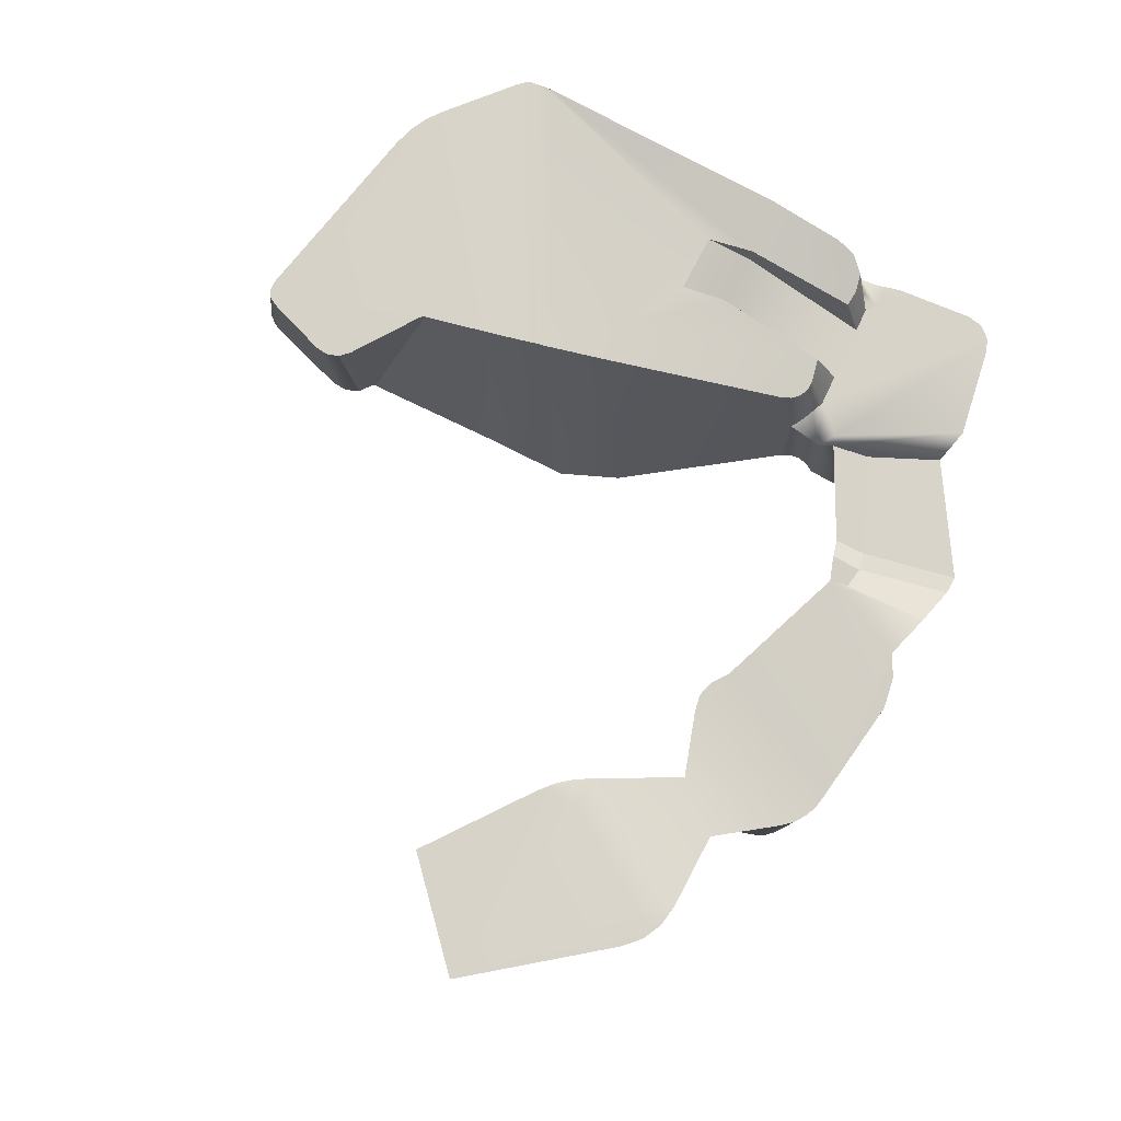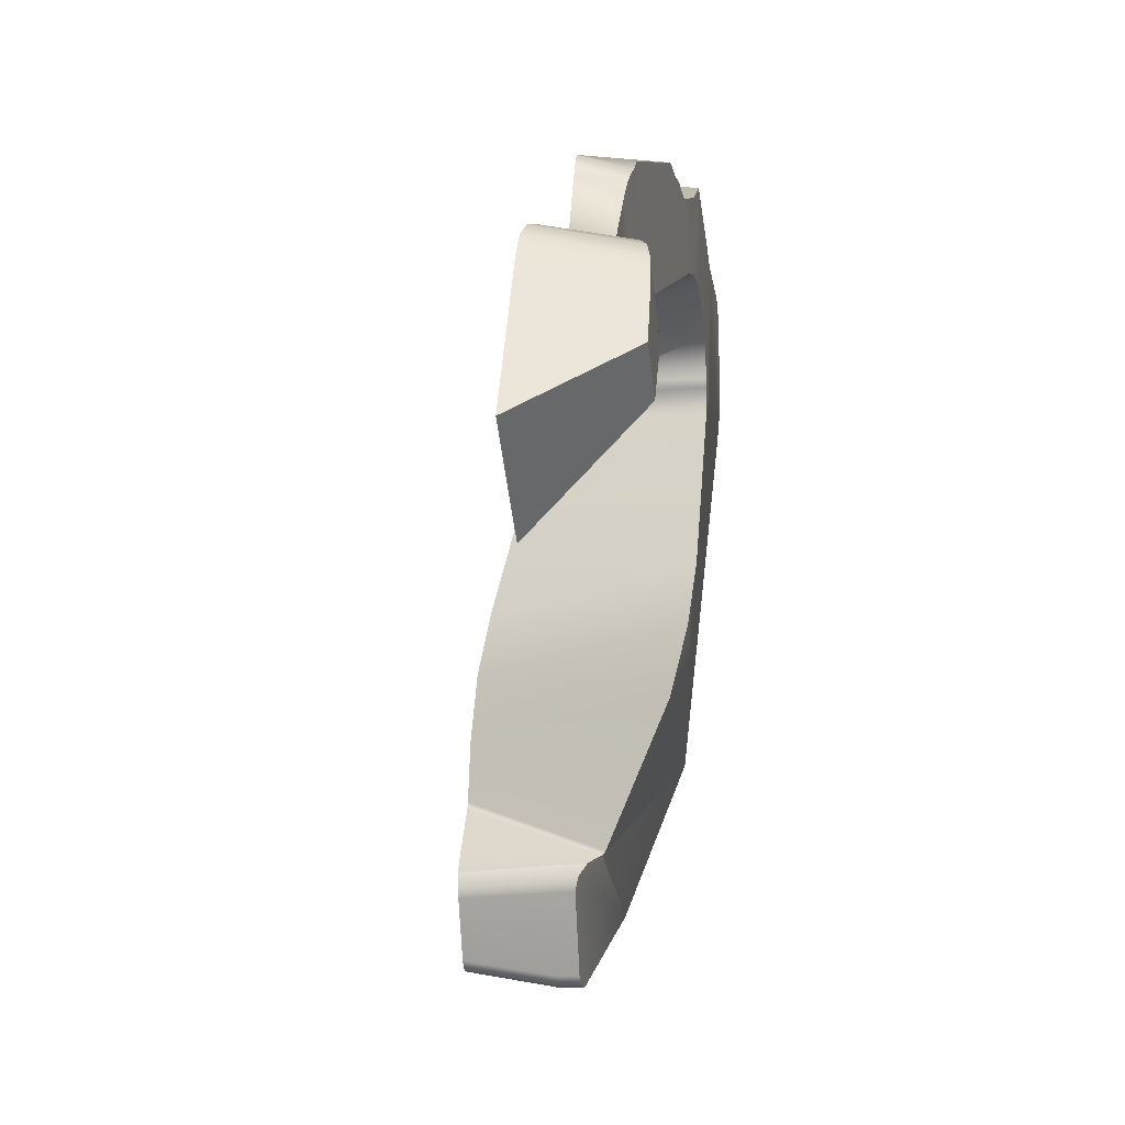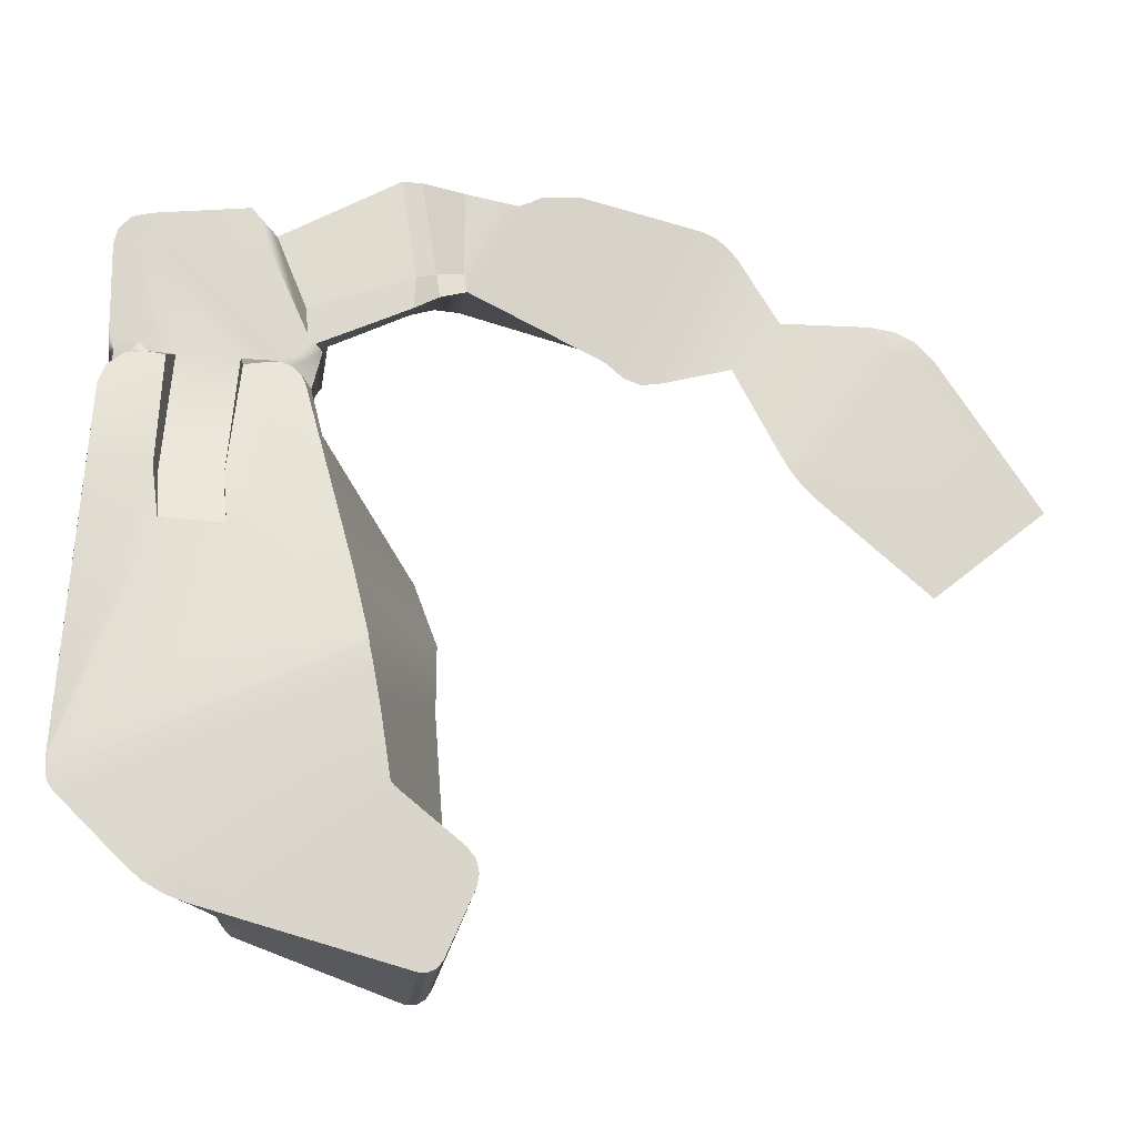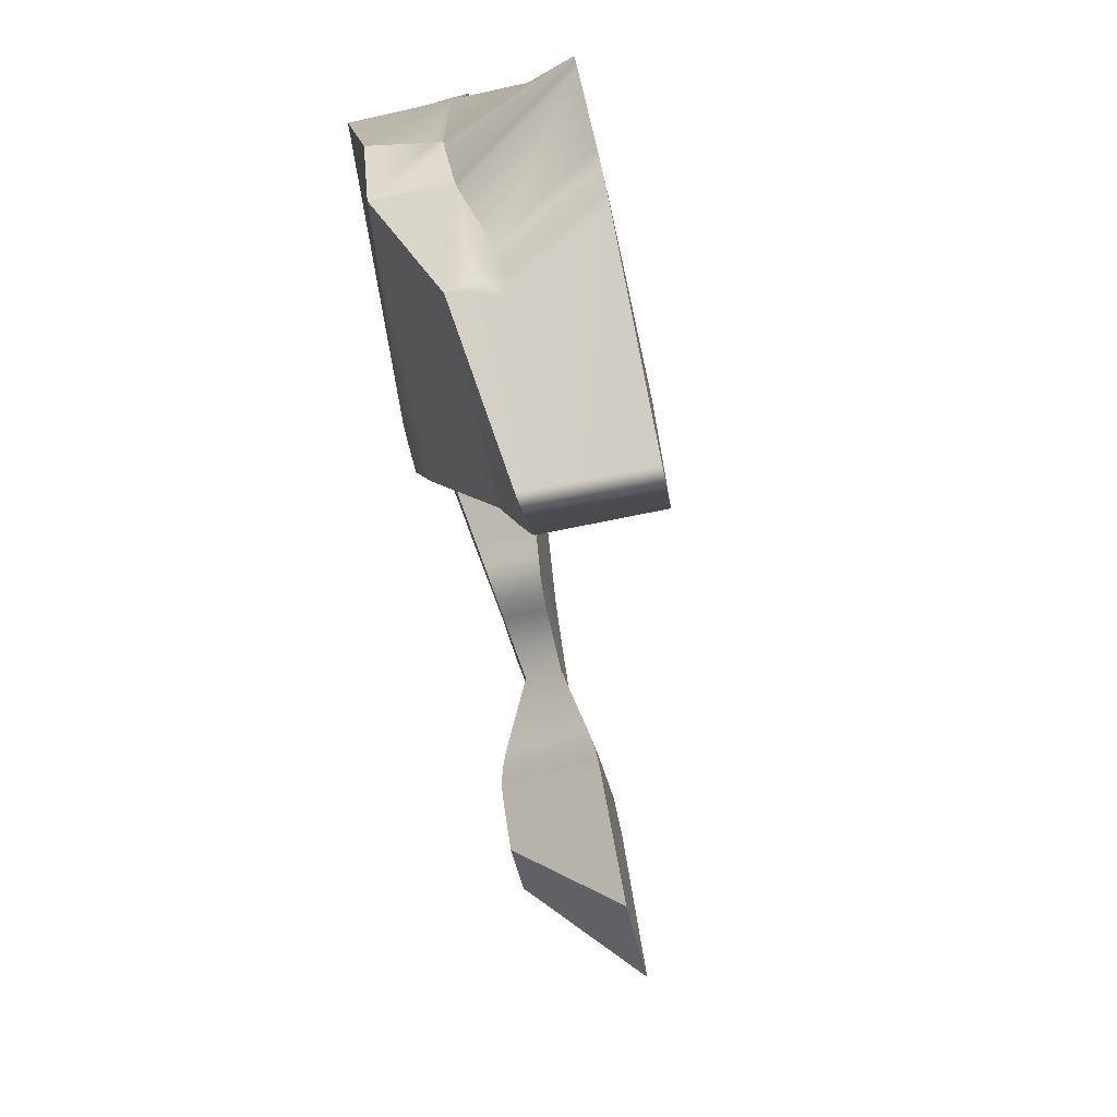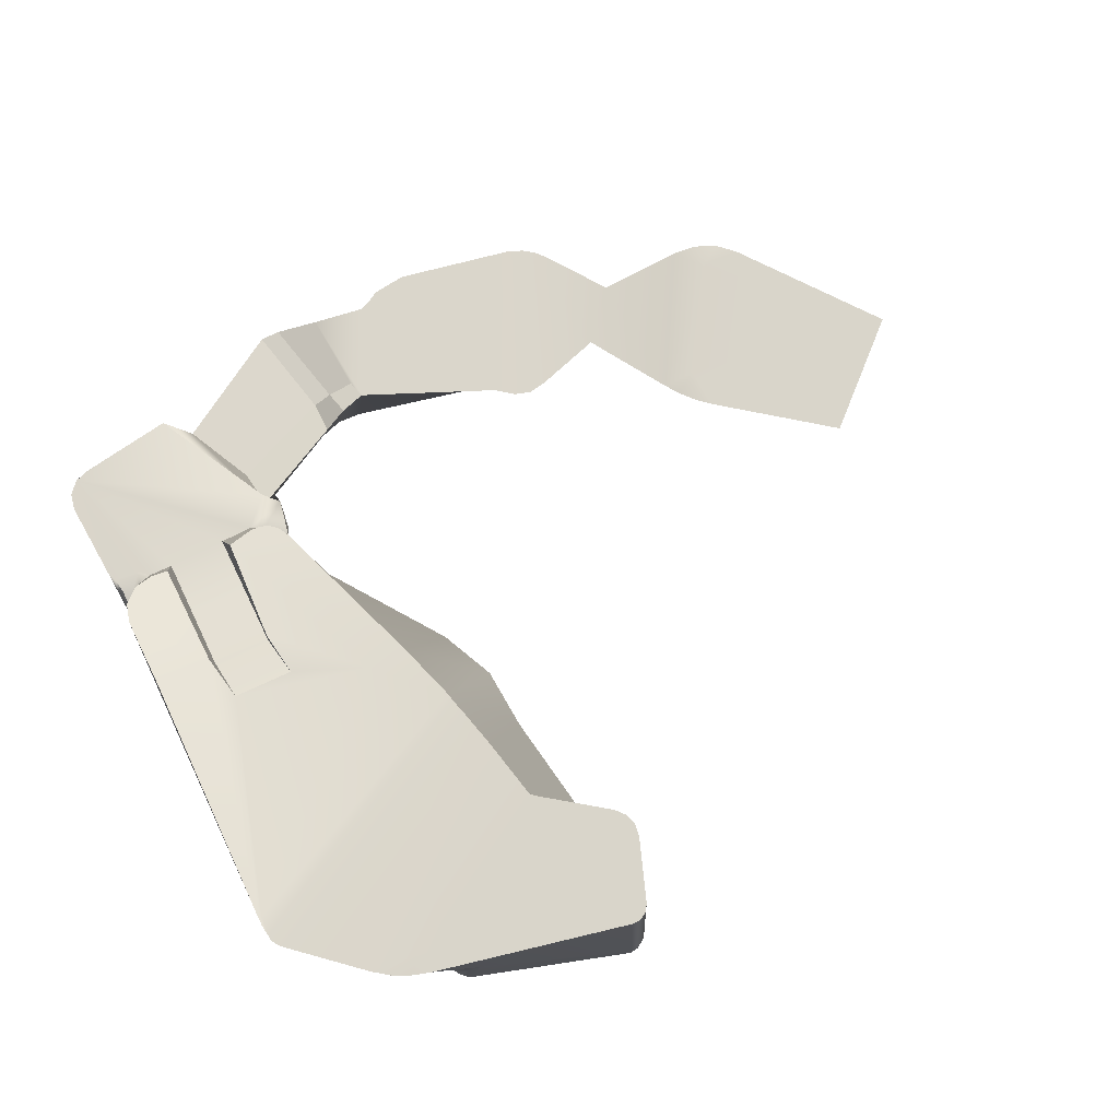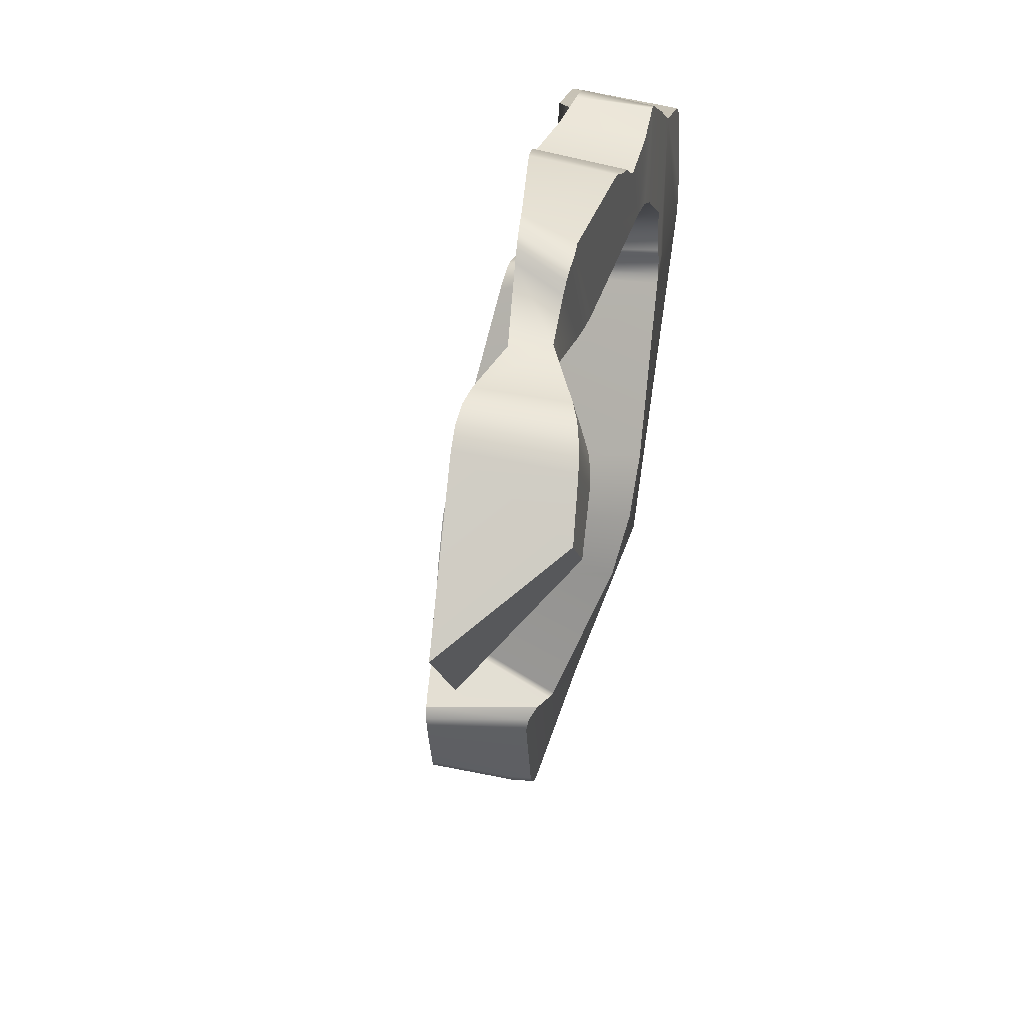
<metadata>
{"format":"obj","ext":"obj","renderer":"f3d","projection":"perspective","resolution":1024,"background":"white","views":[{"elev":76.4,"azim":-67.1,"up":"+Y"},{"elev":-5.7,"azim":-82.3,"up":"+Z"},{"elev":-15.7,"azim":175.5,"up":"+Z"},{"elev":-77.8,"azim":102.6,"up":"+Z"},{"elev":74.4,"azim":150.5,"up":"+Y"},{"elev":24.7,"azim":-79.9,"up":"+Z"}]}
</metadata>
<code>
g default
v -8.158 -7.582 -27.69
v -21.44 7.582 -37.86
v -6.015 7.582 -50.07
v -0.284 -7.582 -33.07
v 63.7 -7.582 7.749
v 84.49 -7.582 0.6671
v 85.54 9.257 2.086
v 95.69 -2.519 -73.13
v 101.7 -2.172 -63.94
v 86.29 9.257 -19.49
v 94.85 9.257 -19.12
v 87.36 18.44 -39.21
v 95.71 18.44 -38.51
v 85.56 16.12 -22.83
v 86.68 20.83 -45.74
v 95.32 20.83 -45.03
v 95.55 16.12 -21.77
v 96.16 20.61 -38.23
v 104.3 22.5 -38.47
v 87.21 20.61 -39.22
v 85.1 5.424 -95.43
v 19.18 -1.207 -14.8
v 20.02 4.28 -17.39
v 13.24 4.28 -10.46
v 15.49 -1.207 -10.73
v 20.28 -3.11 -0.3122
v 18.71 -2.825 -1.354
v 17.53 -2.517 -2.8
v 16.86 -2.212 -4.525
v 21.67 -3.254 0.9183
v 18.93 4.348 -1.255
v 20.2 4.383 0.3711
v 21.8 4.46 1.675
v 23.65 4.575 2.592
v 25.66 4.723 3.078
v 31.49 -2.732 -14.4
v 34.1 -3.097 -13.92
v 36.66 -3.485 -13.16
v 28.87 -2.395 -14.6
v 37.36 4.807 -17.1
v 34.91 4.568 -19.15
v 32.52 4.413 -20.03
v 29.8 4.347 -19.69
v 13.94 6.809 -30.38
v 12.63 7.232 -32.81
v 11.08 7.494 -34.95
v 9.225 7.582 -36.84
v 9.406 7.582 -30.69
v 10.65 -6.052 -21.25
v 5.485 -7.582 -26.22
v 7.151 -7.409 -24.38
v 8.888 -6.895 -22.71
v 3.027 -5.693 -13.42
v -0.05396 -6.704 -14.63
v -2.657 -7.357 -16.77
v -4.508 -7.582 -19.62
v 1.248 6.548 -11.52
v -1.287 7.582 -16.04
v -7.196 7.582 -16.47
v -4.951 7.46 -14.01
v -2.047 7.104 -12.31
v 56.96 -6.701 -5.971
v 60.41 -7.166 -5.435
v 63.79 -7.474 -6.182
v 75.22 -7.582 -11.22
v 56.31 6.984 -8.255
v 77.55 4.002 -15.57
v 63.46 3.93 -9.577
v 60.03 7.302 -9.222
v 75.92 -7.582 -17.37
v 76.77 -7.579 -18.57
v 77.19 -7.568 -19.97
v 77.11 -7.552 -21.44
v 76.57 -7.533 -22.8
v 82.34 -7.582 -19.66
v 80 -7.582 -16.21
v 75.53 7.746 -17.72
v 77.49 9.257 -15.92
v 81.57 9.257 -19.69
v 79.81 8.985 -20.64
v 78.34 8.14 -21.59
v 77.28 7.631 -22.41
v 76.93 7.237 -22.87
v 77.07 6.835 -22.2
v 76.86 6.774 -20.95
v 76.32 7.216 -19.38
v 77.41 17 -25.63
v 78.05 16.66 -24.19
v 79.13 16.37 -23.07
v 80.5 16.18 -22.42
v 81.97 16.12 -22.33
v 79.19 -7.582 -18.02
v 80.36 -7.582 -19.75
v 78.38 -7.582 -19.83
v 99.92 -7.582 -18.91
v 103.9 -7.124 -22.57
v 103.7 -7.378 -20.02
v 103.5 -7.531 -17.48
v 103.2 -7.582 -14.95
v 102.9 9.984 -22.49
v 100.9 10.18 -20.59
v 98.32 9.617 -18.97
v 103.7 9.116 -14.95
v 103.8 7.353 -18.58
v 103.9 5.928 -21.44
v 103.9 7.61 -23.43
v 99.64 9.585 -17.62
v 103.3 9.407 -17.04
v 103.9 18.36 -26.75
v 98.01 16.12 -21.36
v 100.8 16.43 -21.77
v 103 17.26 -23.77
v 103.2 8.769 -21.52
v 101.4 9.508 -19.66
v 103.1 9.168 -18.85
v 101.8 -7.582 -5.648
v 101 -7.582 -3.484
v 99.33 -7.582 -1.834
v 97.19 -7.582 -0.9812
v 101.4 9.257 0.2923
v 103.1 9.257 -1.388
v 103.8 9.257 -3.702
v 99.1 9.257 0.8778
v 46.8 -6.705 3.119
v 45.24 -6.493 3.976
v 42.75 -6.234 4.212
v 38.8 -5.93 5.095
v 48.41 -6.87 2.549
v 43.68 6.634 6.263
v 46.23 6.832 5.995
v 47.83 6.992 5.138
v 49.45 7.112 4.515
v 41.13 6.397 6.462
v 62.56 3.237 9.174
v 65.35 2.795 9.508
v 60.43 4.199 -4.688
v 63.22 3.792 -4.978
v 82.25 2.844 0.7061
v 76.31 -7.582 3.904
v 78.05 3.81 -9.93
v 56.66 4.554 7.18
v 57.69 -7.368 4.889
v 56.8 6.302 -5.45
v 65.12 -7.582 7.727
v 70.72 23.07 -51.61
v 76.6 23.2 -51.36
v 66.94 25.38 -70.06
v 68.6 24.72 -60.77
v 62.6 -7.152 -45.62
v 59.38 -6.184 -54.45
v 59.53 -3.677 -64.42
v 66.77 -5.929 -58.5
v 55.99 7.294 -87.06
v 55.02 8.487 -88.86
v 55.21 8.94 -90.92
v 57.84 5.739 -86.12
v 55.07 24.97 -91.93
v 54.7 24.98 -90.14
v 55.12 25.02 -88.37
v 56.24 25.08 -86.95
v 62.89 12.3 -104.2
v 61.65 12.26 -104.2
v 60.56 12.19 -103.6
v 59.85 12.08 -102.5
v 59.92 8.965 -102.5
v 60.64 8.921 -103.5
v 61.73 8.793 -104.1
v 62.98 8.607 -104.2
v 58.84 24.99 -100.5
v 62 25.04 -102
v 60.75 25.02 -102.1
v 59.61 25 -101.5
v 58.35 5.159 -85.5
v 58.2 5.42 -85.91
v 58.74 5.385 -86.29
v 65.62 25.53 -78.77
v 65.98 25.54 -79.54
v 65.08 25.52 -79.7
v 65.44 25.53 -79.28
v 95 8.362 -74.54
v 95.41 8.246 -73.78
v 95.89 8.147 -73.07
v 96.44 8.066 -72.41
v 95.58 6.883 -73.33
v 106.8 25.2 -78.94
v 106.6 25.23 -79.69
v 106.2 25.25 -80.32
v 105.7 25.27 -81
v 100.4 7.583 -66.72
v 100.5 6.409 -67.7
v 99.36 7.699 -69.23
v 99.88 7.635 -68.5
v 100.2 7.596 -67.65
v 106.9 25.05 -75.78
v 106.9 25.11 -76.77
v 106.9 25.16 -77.74
v 106.8 25.2 -78.46
v 106.4 24.94 -75.75
v 88.66 11.75 -90.16
v 86.13 8.984 -94.64
v 83.01 12.5 -95.62
v 85.43 12.43 -94.23
v 87.37 12.18 -92.37
v 96.69 25.5 -89.95
v 94.58 25.53 -91.71
v 92.14 25.53 -93.12
v 89.46 25.5 -94.13
v 90.04 25.57 -91.13
v 68.38 24.8 -62.28
v 68.18 24.88 -63.31
v 67.94 24.98 -64.48
v 68.49 24.76 -61.68
g st_platform1
f 1 56 59 2
f 2 59 58 48 47 3
f 3 47 50 4
f 122 116 99 103
f 4 1 2 3
f 22 23 43 39
f 31 24 25 29 28 32
f 139 65 70 76 6
f 65 67 77 70
f 8 184 183 191 190 9
f 7 6 119 123
f 145 149 74 83 87
f 106 96 9 190 189
f 11 13 12 10
f 91 79 10 14
f 10 12 20 14
f 12 13 16 15
f 197 191 183 185
f 13 11 17 18
f 11 102 110 17
f 109 106 189 194 19
f 20 12 15
f 13 18 16
f 8 152 151 173 175 21
f 151 147 176 173
f 188 180 199 204
f 156 178 160
f 49 44 23 22
f 57 53 25 24
f 35 30 127 133
f 38 40 66 62
f 28 27 33 32
f 27 26 34 33
f 26 30 35 34
f 37 38 30 26
f 38 37 41 40
f 37 36 42 41
f 36 39 43 42
f 35 133 129 130 131 132 66 40
f 44 48 58 57 24 23
f 47 46 51 50
f 46 45 52 51
f 45 44 49 52
f 48 44 45
f 48 45 46
f 48 46 47
f 56 55 60 59
f 55 54 61 60
f 54 53 57 61
f 53 49 22 25
f 58 59 60
f 58 60 61
f 58 61 57
f 67 140 138 7 78 77
f 65 64 68 67
f 64 63 69 68
f 63 62 66 69
f 74 73 84 83
f 73 72 85 84
f 72 71 86 85
f 71 70 77 86
f 83 82 88 87
f 82 81 89 88
f 81 80 90 89
f 80 79 91 90
f 77 78 79 80 81 82 83 84 85 86
f 14 20 146 145 87 88 89 90 91
f 70 71 92 76
f 76 92 93 75
f 75 93 73 74
f 71 72 94 92
f 92 94 93
f 93 94 72 73
f 96 95 75 74 149 152 8 9
f 99 98 104 103
f 98 97 105 104
f 97 96 106 105
f 102 101 111 110
f 101 100 112 111
f 100 106 109 112
f 95 96 97
f 95 97 98
f 95 98 99
f 109 19 18 17 110 111 112
f 105 106 100 113
f 113 100 101 114
f 101 102 107 114
f 114 107 108 115
f 108 103 104 115
f 115 104 105 113
f 113 114 115
f 119 118 120 123
f 118 117 121 120
f 117 116 122 121
f 6 76 75 95 99 116 117 118 119
f 120 121 122 103 108 107 102 11 10 79 78 7 123
f 135 144 139 138
f 127 126 129 133
f 126 125 130 129
f 125 124 131 130
f 124 128 132 131
f 144 64 65 139
f 138 139 6 7
f 134 135 137 136
f 68 69 136 137
f 68 137 140 67
f 137 135 138 140
f 66 132 141 143
f 132 128 142 141
f 128 62 142
f 136 69 66 143
f 134 136 143 141
f 134 141 142 5
f 5 142 62 63
f 5 63 64 144
f 134 5 144 135
f 34 41 42 33
f 35 40 41 34
f 32 43 23 24 31
f 33 42 43 32
f 30 38 62 128 124 125 126 127
f 36 27 28 39
f 37 26 27 36
f 39 28 29 25 22
f 145 148 150 149
f 148 212 209 210 211 147 151 150
f 152 149 150
f 152 150 151
f 155 154 158 157
f 154 153 159 158
f 153 156 160 159
f 164 163 166 165
f 163 162 167 166
f 162 161 168 167
f 164 165 155 157 169
f 207 201 161 170
f 21 175 156 153 154 155 165 166 167 168
f 169 157 158 159 160 178 177 208 207 170 171 172
f 163 164 169 172
f 161 162 171 170
f 162 163 172 171
f 156 174 179 178
f 174 173 176 179
f 175 173 174
f 175 174 156
f 177 178 179
f 177 179 176
f 180 184 8 21 200 199
f 194 198 16 18 19
f 183 182 186 185
f 182 181 187 186
f 181 180 188 187
f 189 193 195 194
f 193 192 196 195
f 192 191 197 196
f 184 180 181
f 184 181 182
f 184 182 183
f 190 191 192
f 190 192 193
f 190 193 189
f 198 194 195
f 198 195 196
f 198 196 197
f 146 20 15
f 201 200 21 168 161
f 199 203 205 204
f 203 202 206 205
f 202 201 207 206
f 200 201 202
f 200 202 203
f 200 203 199
f 208 204 205
f 208 205 206
f 208 206 207
f 52 49 53 54
f 52 54 55 51
f 51 55 56 50
f 50 56 1 4
f 147 204 208 177 176
f 146 15 16 198 148 145
f 148 198 197 185 212
f 209 186 187 210
f 210 187 188 211
f 211 188 204 147
f 212 185 186 209

</code>
